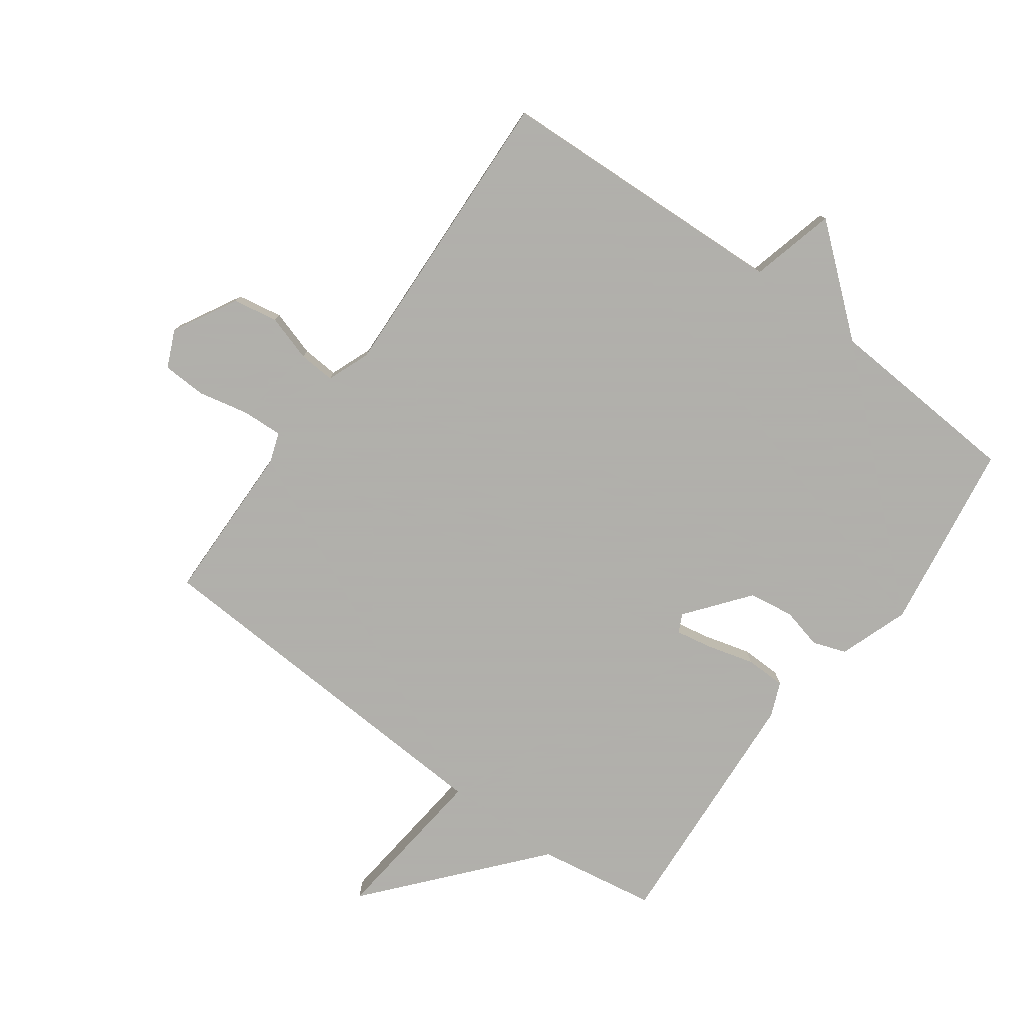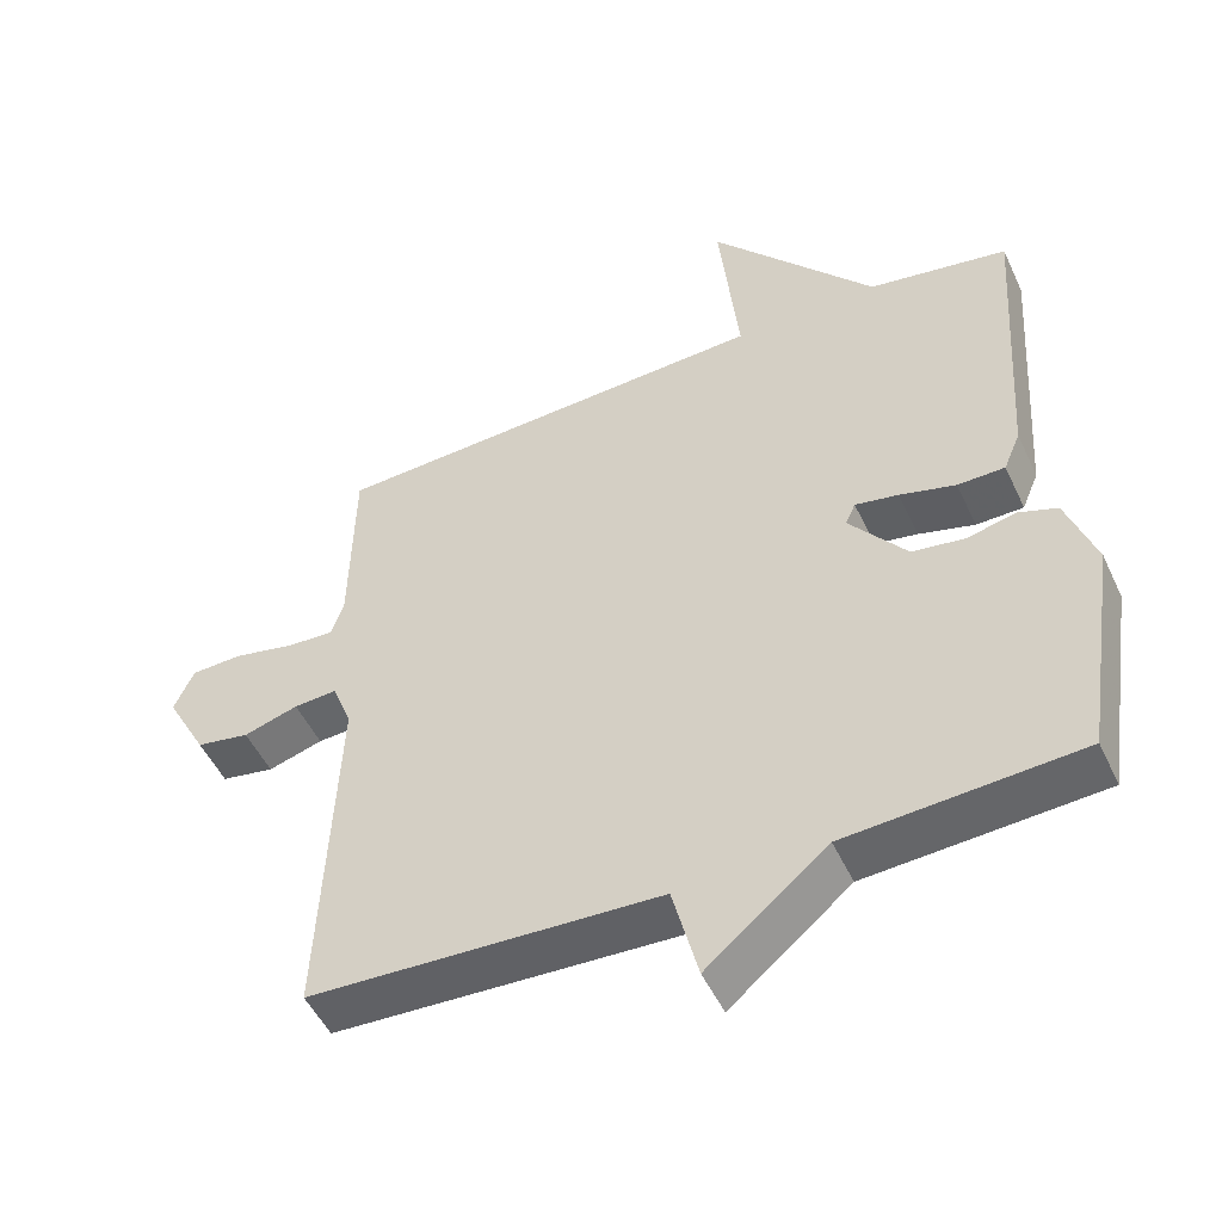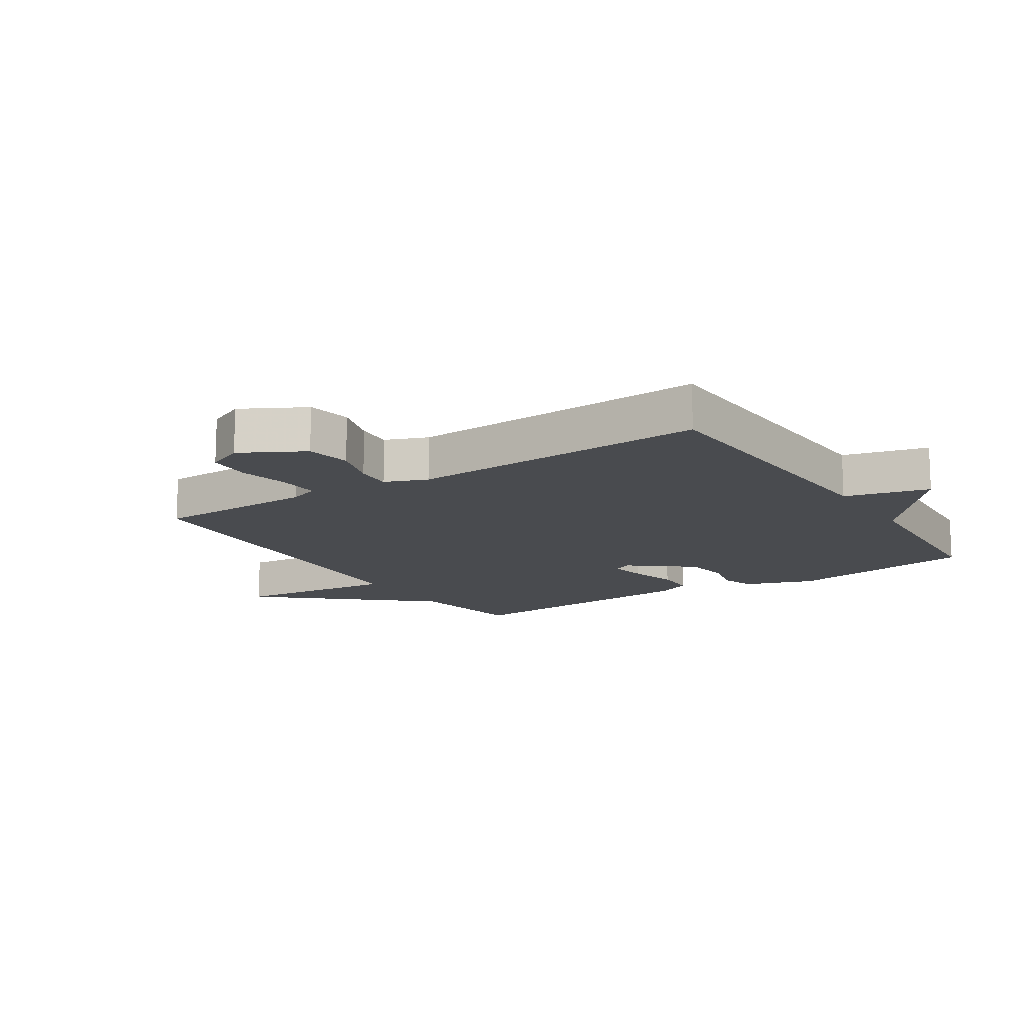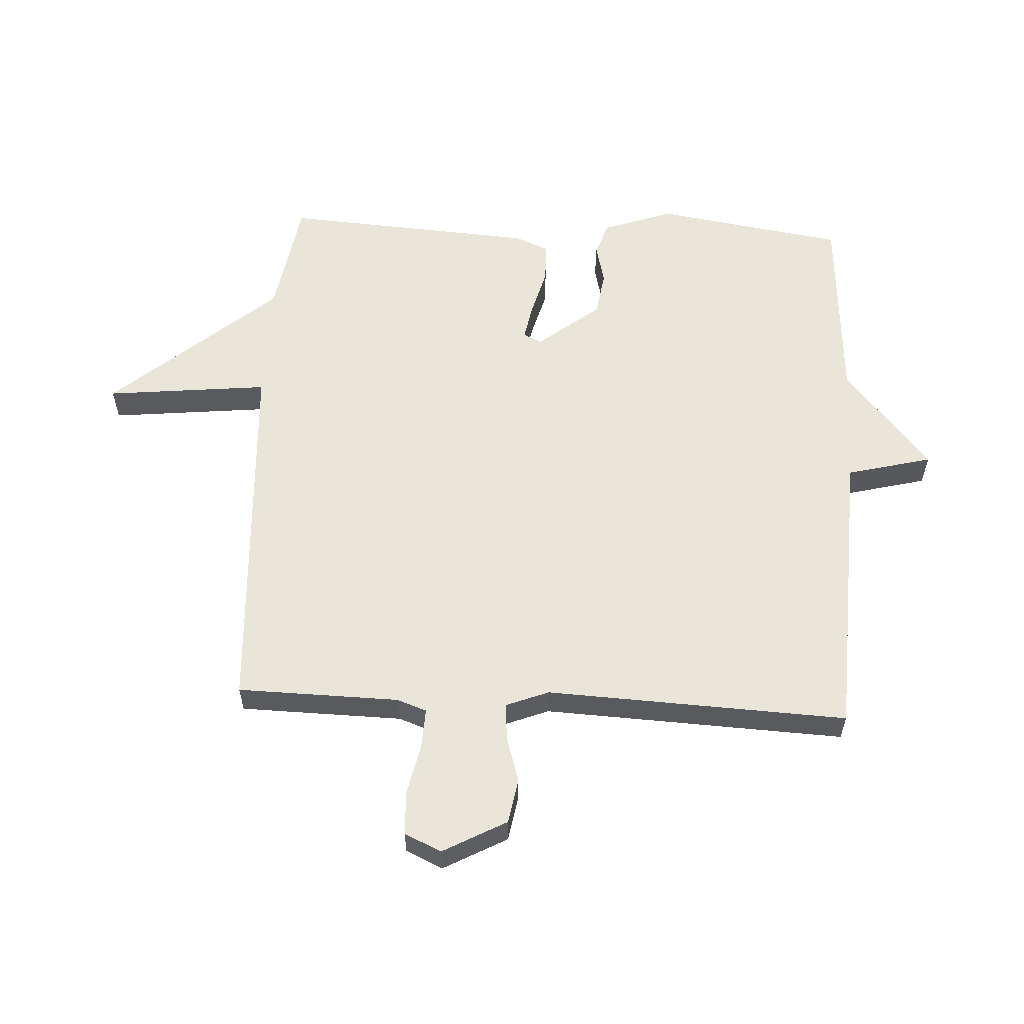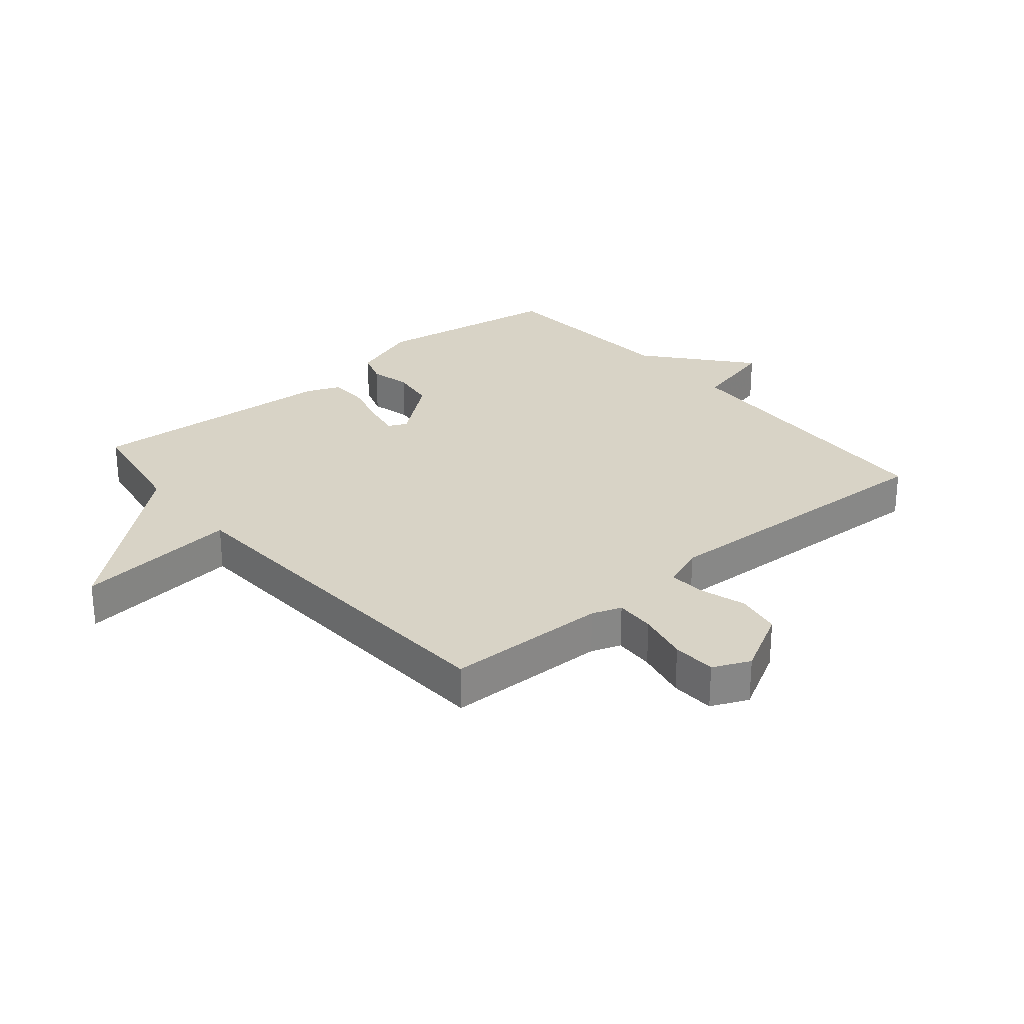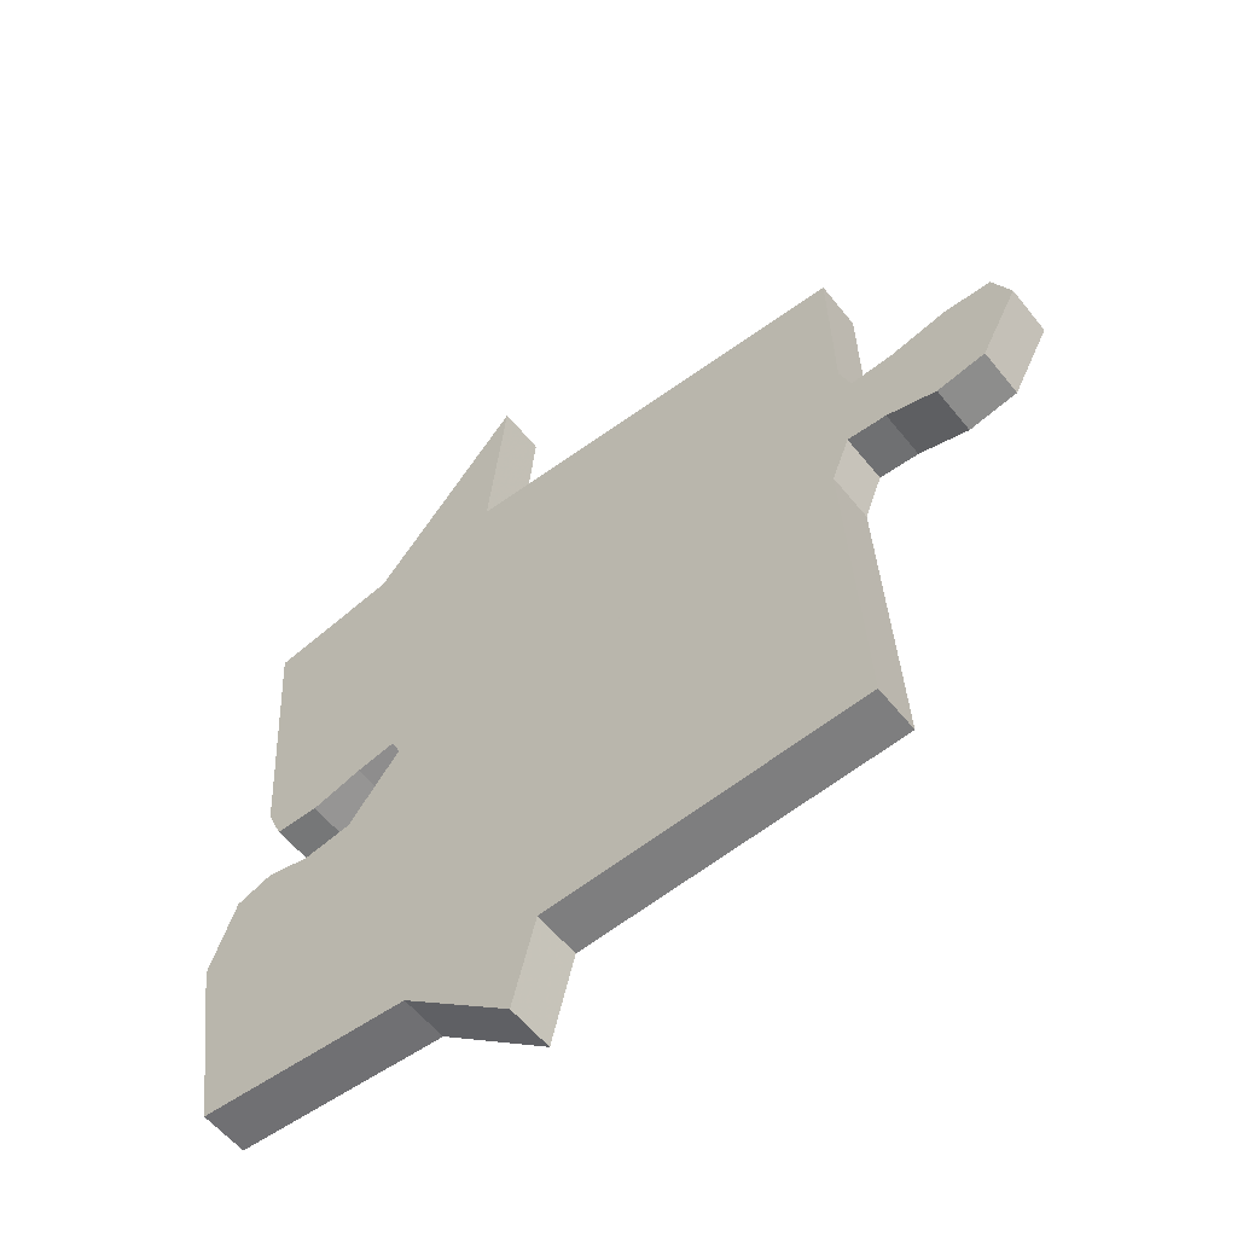
<metadata>
{"format":"obj","ext":"obj","renderer":"f3d","projection":"perspective","resolution":1024,"background":"white","views":[{"elev":-78.4,"azim":143.9,"up":"+Y"},{"elev":-50.1,"azim":-155.5,"up":"+Z"},{"elev":-14.1,"azim":123.0,"up":"+Y"},{"elev":58.4,"azim":93.0,"up":"+Y"},{"elev":27.8,"azim":49.8,"up":"+Y"},{"elev":-57.7,"azim":38.4,"up":"+Z"}]}
</metadata>
<code>
v -0.5 0.07 -0.5
v -0.547 0.07 -0.192
v -0.507 0.07 -0.079
v -0.453 0.07 -0.06
v -0.387 0.07 -0.076
v -0.314 0.07 -0.065
v -0.235 0.07 0.035
v -0.249 0.07 0.065
v -0.308 0.07 0.054
v -0.385 0.07 0.033
v -0.45 0.07 0.034
v -0.473 0.07 0.089
v -0.5 0.07 0.5
v -0.308 0.07 0.532
v -0.08 0.07 0.797
v -0.108 0.07 0.532
v 0.5 0.07 0.5
v 0.505 0.07 0.237
v 0.522 0.07 0.189
v 0.587 0.07 0.192
v 0.67 0.07 0.21
v 0.741 0.07 0.207
v 0.768 0.07 0.147
v 0.712 0.07 0.044
v 0.639 0.07 0.031
v 0.564 0.07 0.054
v 0.505 0.07 0.058
v 0.478 0.07 -0.011
v 0.5 0.07 -0.5
v 0.02 0.07 -0.521
v -0.015 0.07 -0.659
v -0.18 0.07 -0.521
v -0.5 0 -0.5
v -0.547 0 -0.192
v -0.507 0 -0.079
v -0.453 0 -0.06
v -0.387 0 -0.076
v -0.314 0 -0.065
v -0.235 0 0.035
v -0.249 0 0.065
v -0.308 0 0.054
v -0.385 0 0.033
v -0.45 0 0.034
v -0.473 0 0.089
v -0.5 0 0.5
v -0.308 0 0.532
v -0.08 0 0.797
v -0.108 0 0.532
v 0.5 0 0.5
v 0.505 0 0.237
v 0.522 0 0.189
v 0.587 0 0.192
v 0.67 0 0.21
v 0.741 0 0.207
v 0.768 0 0.147
v 0.712 0 0.044
v 0.639 0 0.031
v 0.564 0 0.054
v 0.505 0 0.058
v 0.478 0 -0.011
v 0.5 0 -0.5
v 0.02 0 -0.521
v -0.015 0 -0.659
v -0.18 0 -0.521
f 30 31 32
f 32 1 2
f 30 32 2
f 29 30 2
f 28 29 2
f 27 28 2
f 24 25 26
f 23 24 26
f 22 23 26
f 21 22 26
f 20 21 26
f 19 20 26 27
f 18 19 27 2
f 16 17 18
f 14 15 16
f 13 14 16
f 12 13 16
f 11 12 16
f 10 11 16
f 9 10 16
f 8 9 16 18
f 7 8 18
f 6 7 18
f 2 3 4 5
f 2 5 6
f 2 6 18
f 64 63 62
f 34 33 64
f 34 64 62
f 34 62 61
f 34 61 60
f 34 60 59
f 58 57 56
f 58 56 55
f 58 55 54
f 58 54 53
f 58 53 52
f 59 58 52 51
f 34 59 51 50
f 50 49 48
f 48 47 46
f 48 46 45
f 48 45 44
f 48 44 43
f 48 43 42
f 48 42 41
f 50 48 41 40
f 50 40 39
f 50 39 38
f 37 36 35 34
f 38 37 34
f 50 38 34
f 1 33 34 2
f 2 34 35 3
f 3 35 36 4
f 4 36 37 5
f 5 37 38 6
f 6 38 39 7
f 7 39 40 8
f 8 40 41 9
f 9 41 42 10
f 10 42 43 11
f 11 43 44 12
f 12 44 45 13
f 13 45 46 14
f 14 46 47 15
f 15 47 48 16
f 16 48 49 17
f 17 49 50 18
f 18 50 51 19
f 19 51 52 20
f 20 52 53 21
f 21 53 54 22
f 22 54 55 23
f 23 55 56 24
f 24 56 57 25
f 25 57 58 26
f 26 58 59 27
f 27 59 60 28
f 28 60 61 29
f 29 61 62 30
f 30 62 63 31
f 31 63 64 32
f 32 64 33 1

</code>
